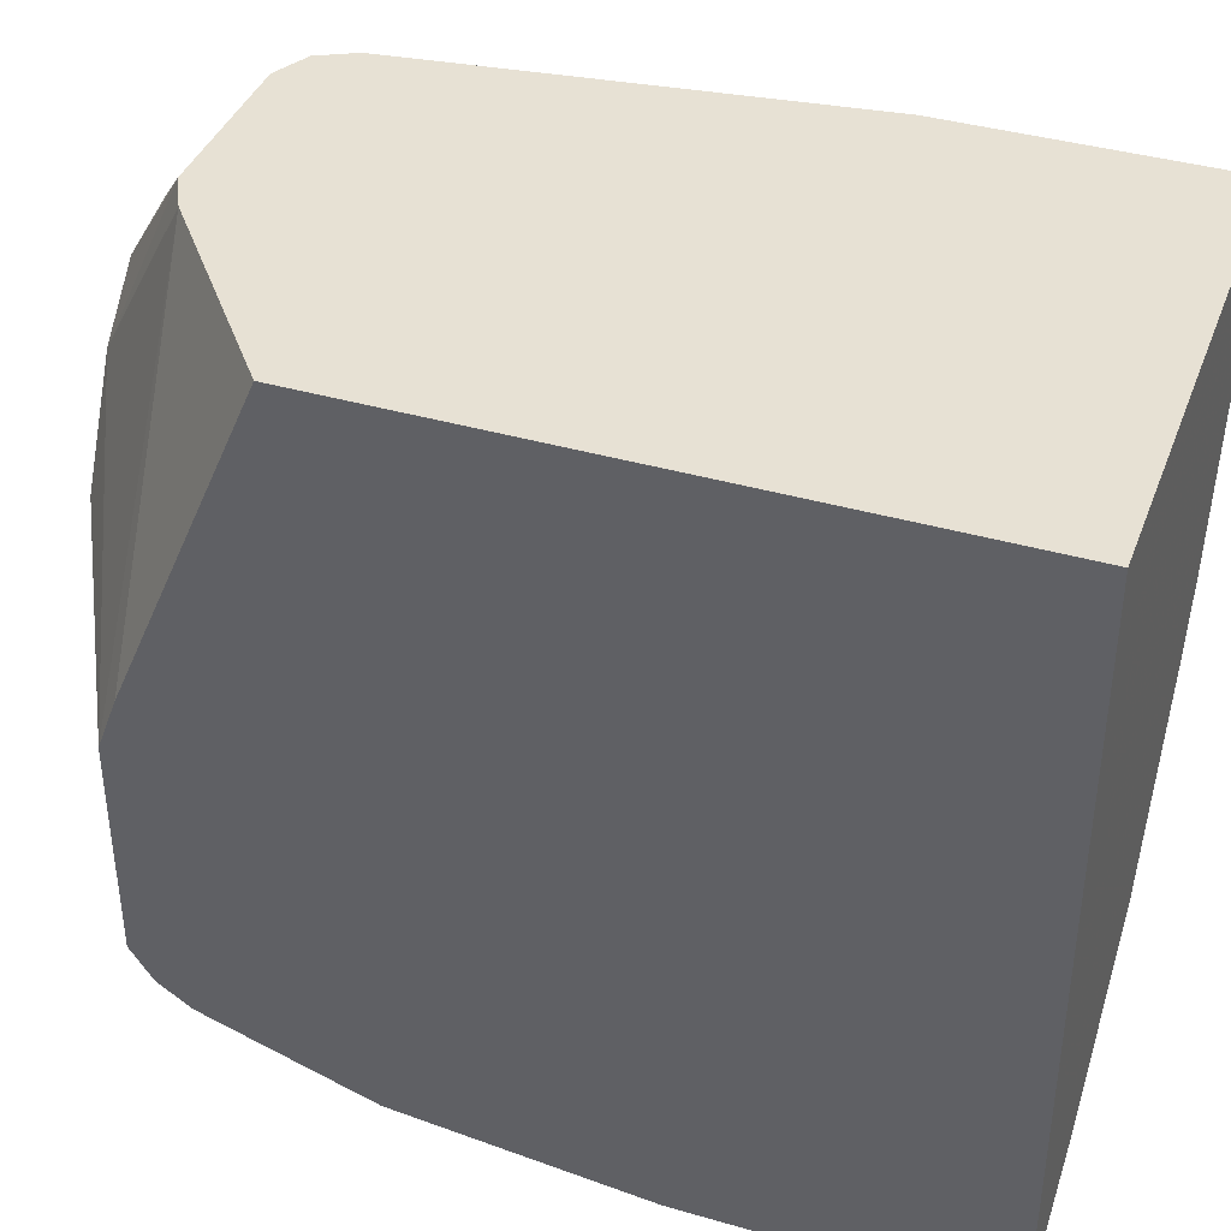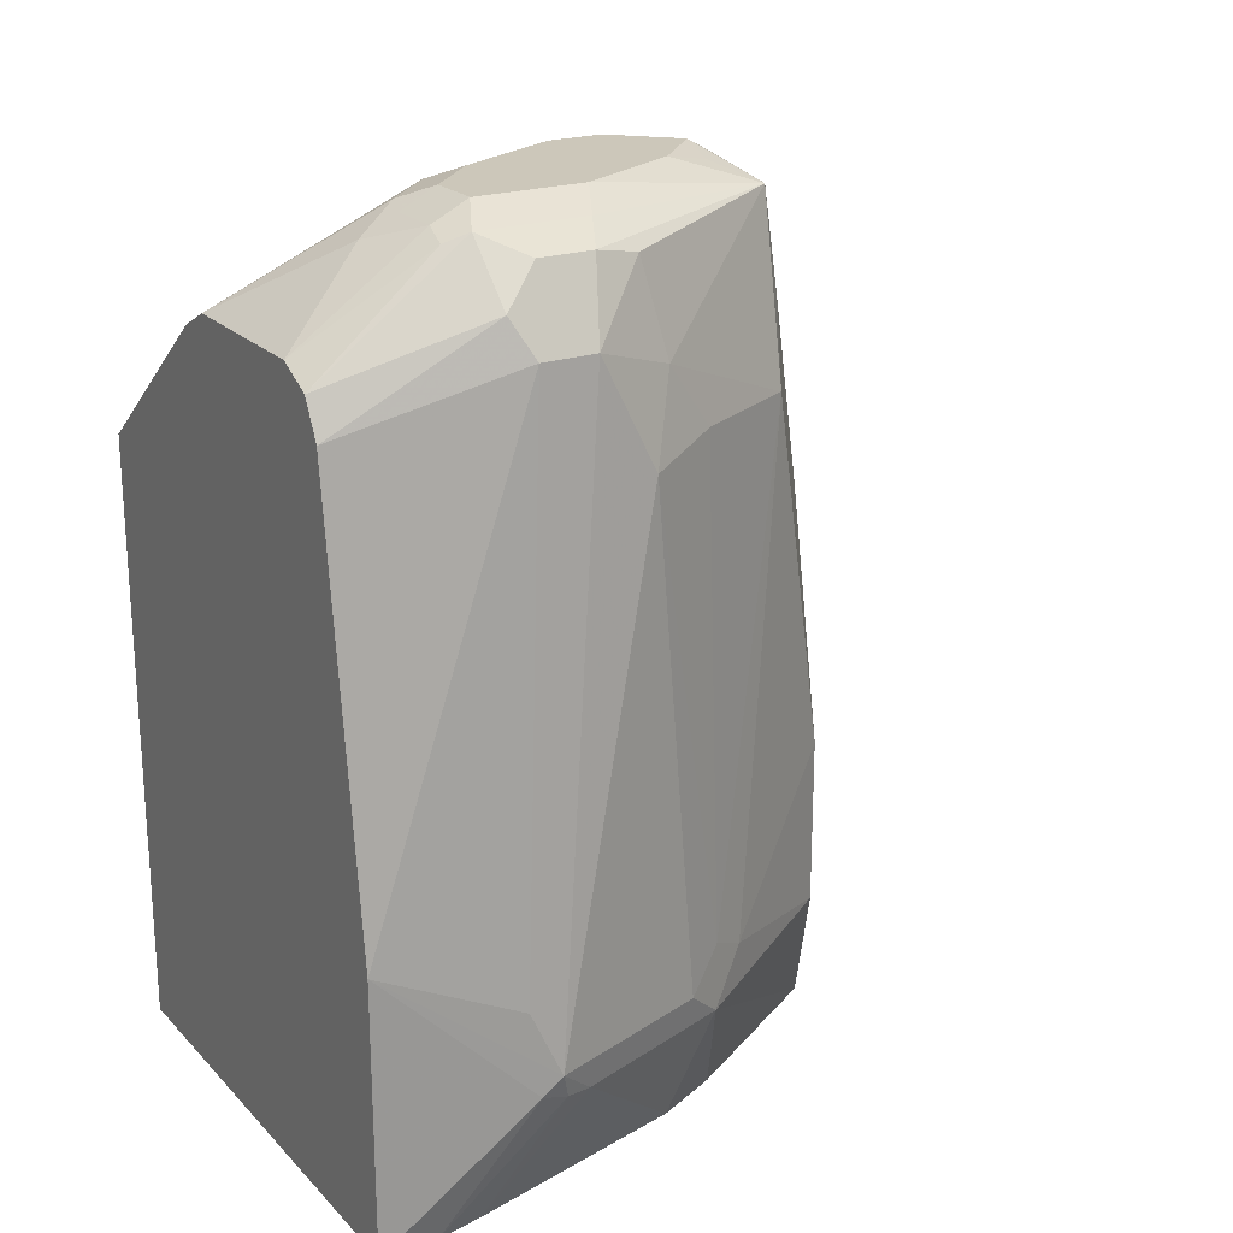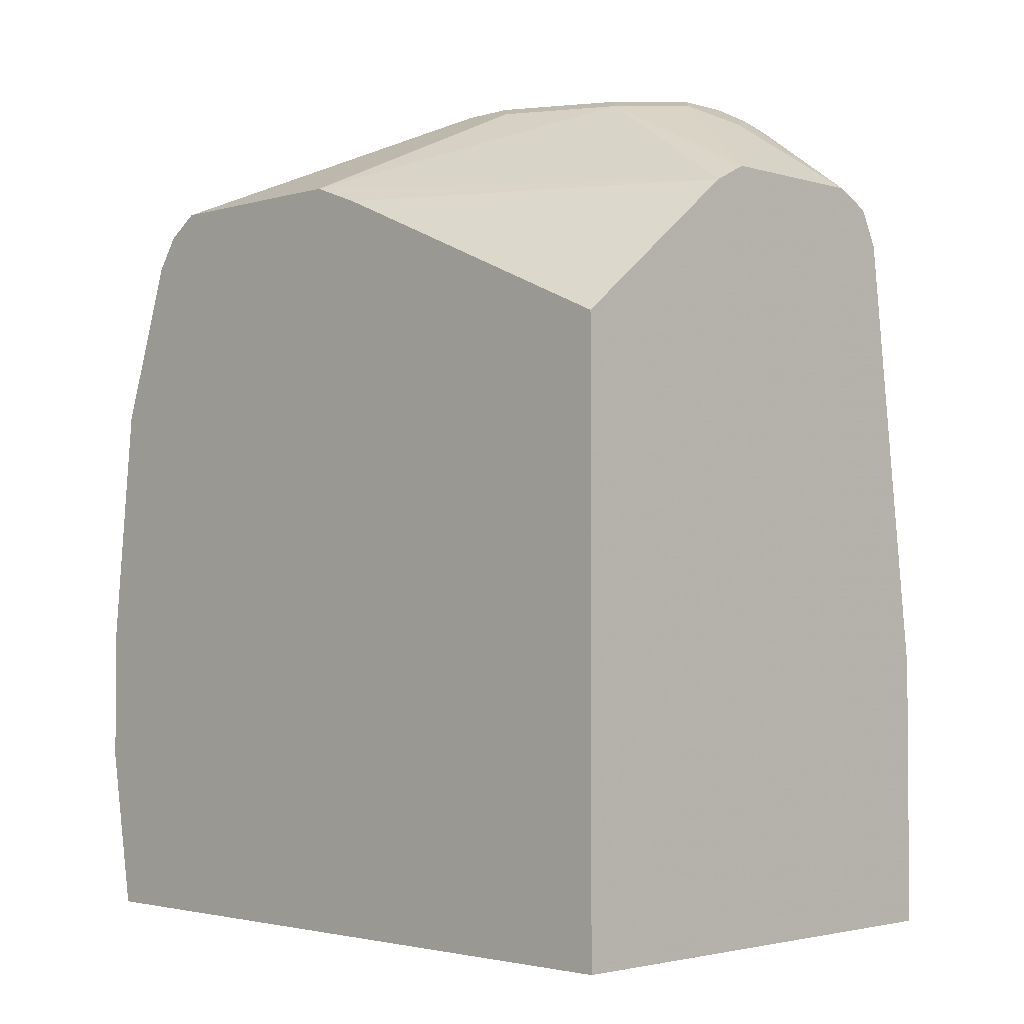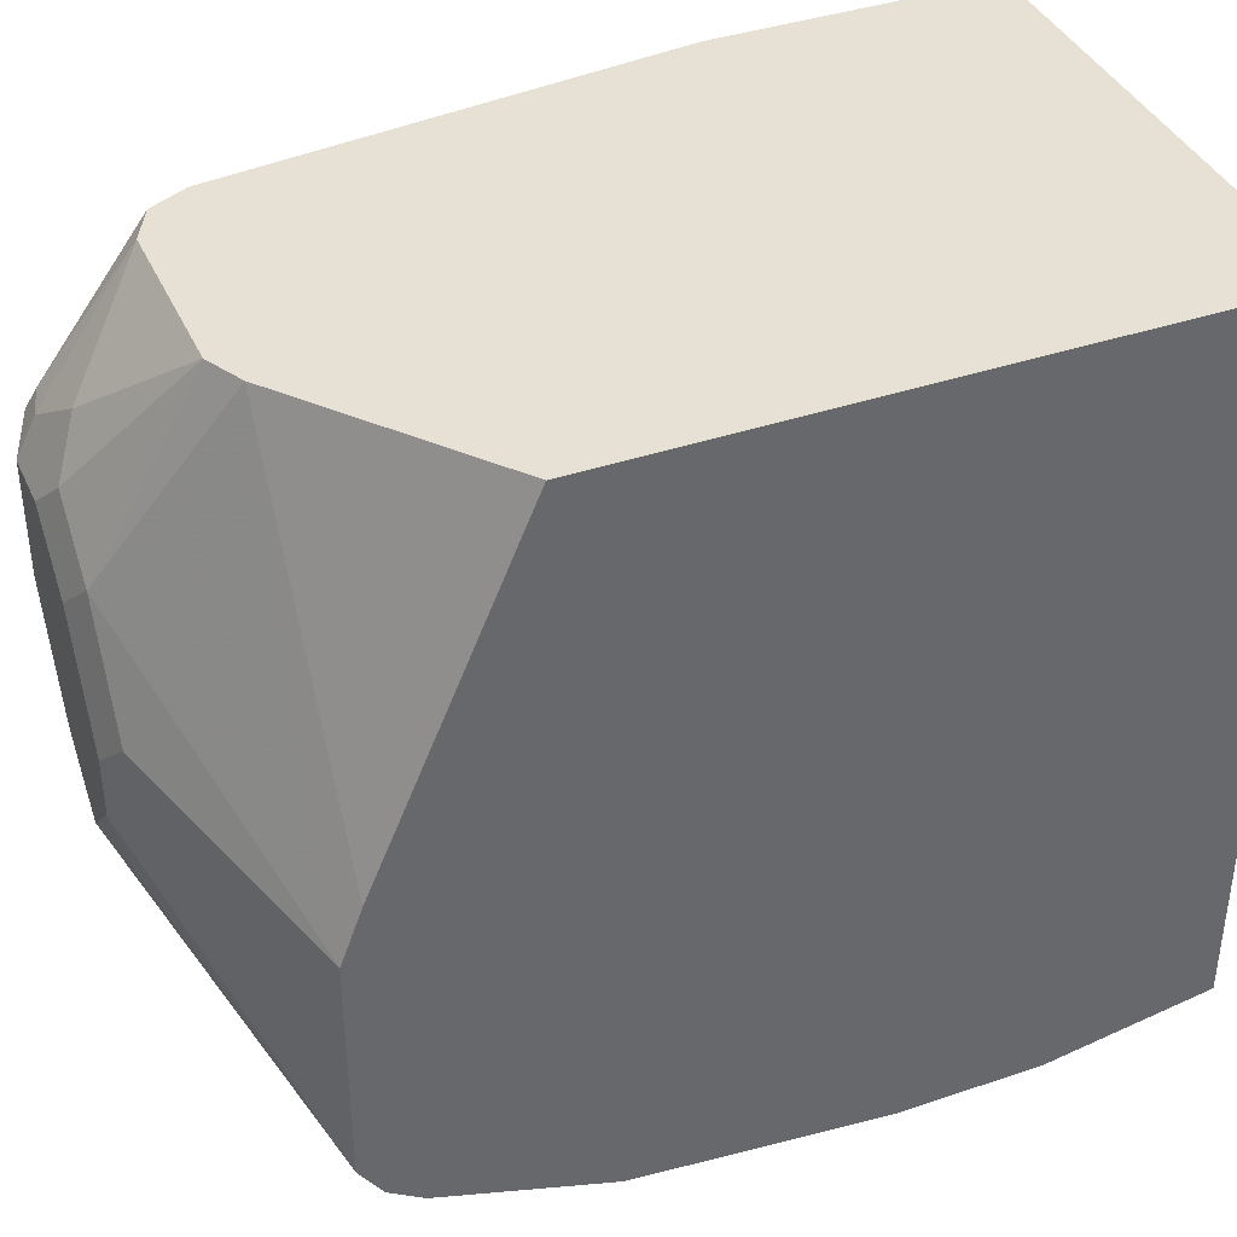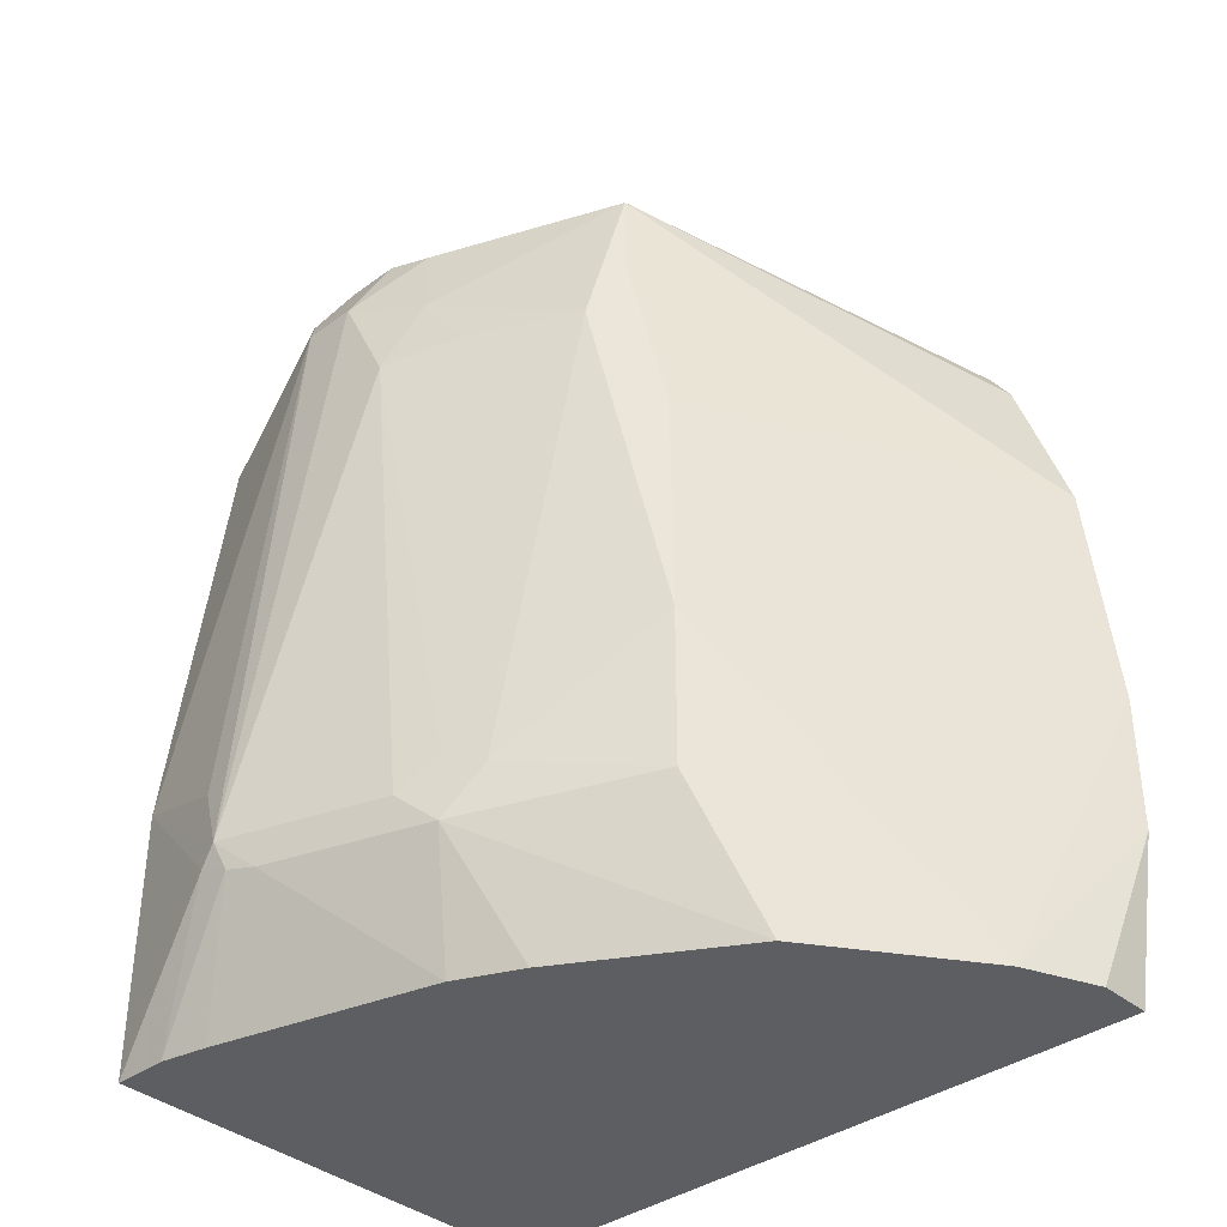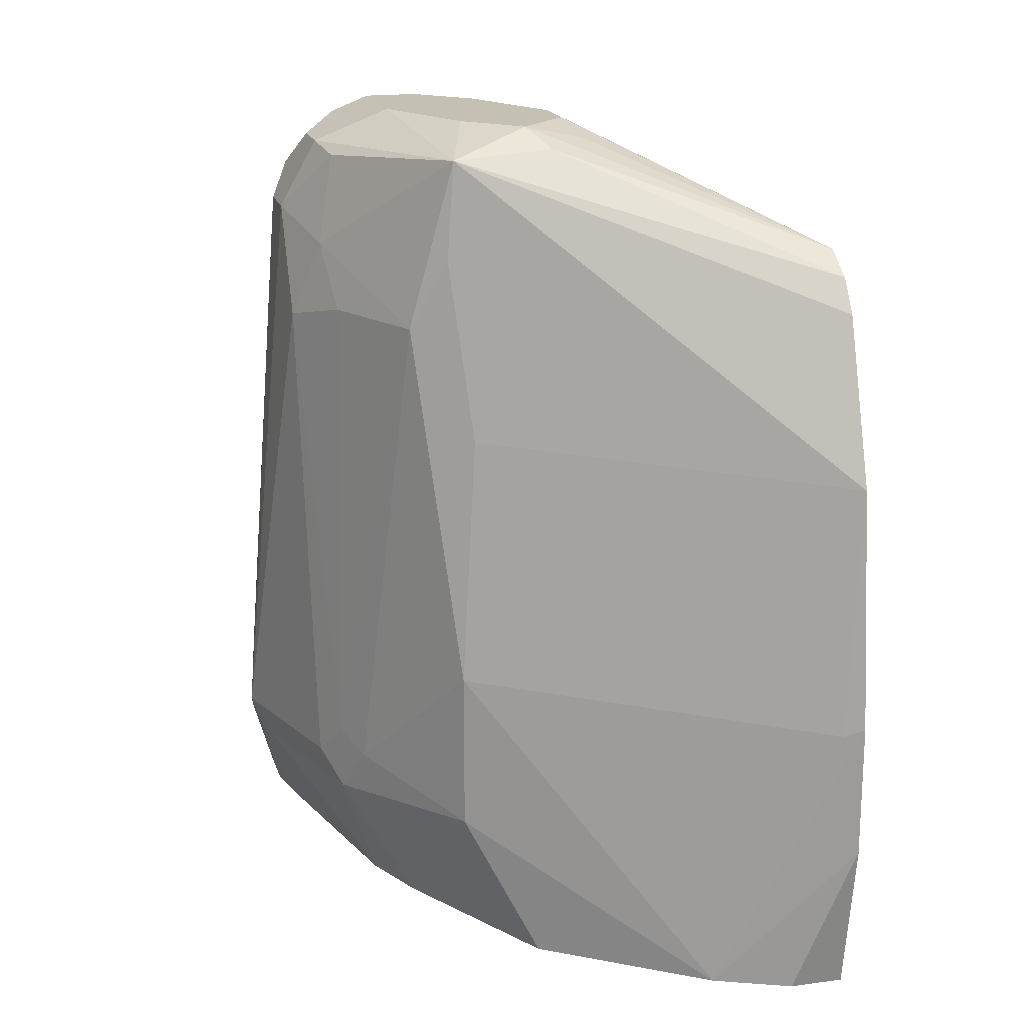
<metadata>
{"format":"obj","ext":"obj","renderer":"f3d","projection":"perspective","resolution":1024,"background":"white","views":[{"elev":39.6,"azim":-70.3,"up":"+Z"},{"elev":21.5,"azim":59.0,"up":"+Y"},{"elev":-2.6,"azim":-45.0,"up":"+Y"},{"elev":39.3,"azim":-112.8,"up":"+Z"},{"elev":-37.3,"azim":133.0,"up":"+Y"},{"elev":18.3,"azim":164.9,"up":"+Y"}]}
</metadata>
<code>
v 0.09914 0.5965 0.0007538
v 0.09914 0.5965 -0.2585
v 0.2783 0.5965 0.0007538
v 0.09914 0.8149 0.0007538
v 0.1192 0.5965 -0.2583
v 0.09914 0.6557 -0.2684
v 0.2783 0.5965 -0.01988
v 0.2932 0.646 -0.04971
v 0.2783 0.6949 0.0007538
v 0.1656 0.8679 0.0007538
v 0.09914 0.8671 -0.1195
v 0.147 0.5965 -0.2464
v 0.09914 0.7057 -0.2684
v 0.2747 0.5965 -0.03701
v 0.2915 0.6427 -0.05964
v 0.2948 0.6526 -0.05632
v 0.2915 0.6758 -0.04639
v 0.2783 0.8745 -0.05964
v 0.2584 0.8547 0.0007538
v 0.1784 0.8743 0.0007538
v 0.1888 0.9093 -0.06958
v 0.09914 0.8744 -0.1389
v 0.2319 0.6493 -0.1921
v 0.2054 0.5965 -0.2054
v 0.106 0.7023 -0.265
v 0.2319 0.7089 -0.1921
v 0.09914 0.7948 -0.2589
v 0.2533 0.5965 -0.1195
v 0.2882 0.641 -0.06958
v 0.2749 0.6526 -0.116
v 0.2783 0.8348 -0.0994
v 0.2783 0.8745 -0.07951
v 0.2716 0.8878 -0.05303
v 0.2517 0.8679 0.0007538
v 0.1789 0.8745 0.0007538
v 0.2087 0.9093 -0.04971
v 0.1987 0.9143 -0.07951
v 0.169 0.9093 -0.1093
v 0.09914 0.8744 -0.1391
v 0.2617 0.6592 -0.1424
v 0.2683 0.641 -0.1292
v 0.2424 0.5965 -0.143
v 0.2253 0.8016 -0.1855
v 0.2319 0.8679 -0.1722
v 0.2451 0.8414 -0.1656
v 0.09914 0.8544 -0.2387
v 0.2286 0.9043 -0.1689
v 0.2683 0.6659 -0.1292
v 0.265 0.8414 -0.1259
v 0.2683 0.8646 -0.1093
v 0.265 0.8812 -0.106
v 0.2617 0.8977 -0.1027
v 0.265 0.901 -0.08615
v 0.265 0.901 -0.06626
v 0.2517 0.9077 -0.05303
v 0.2484 0.9043 -0.04473
v 0.2385 0.8745 0.0007538
v 0.2186 0.901 -0.03313
v 0.2186 0.9077 -0.04639
v 0.2186 0.9143 -0.05964
v 0.1789 0.9143 -0.1193
v 0.09914 0.8746 -0.2186
v 0.09914 0.8745 -0.159
v 0.09914 0.8548 -0.2386
v 0.09914 0.8666 -0.2306
v 0.1921 0.9077 -0.1722
v 0.1987 0.9143 -0.159
v 0.2153 0.911 -0.1557
v 0.2186 0.9143 -0.1391
v 0.2385 0.9143 -0.0994
v 0.2517 0.9077 -0.09276
v 0.2385 0.9143 -0.05964
v 0.2385 0.9077 -0.04639
v 0.1789 0.9143 -0.1391
v 0.1764 0.9093 -0.159
f 34 56 57
f 35 57 58
f 35 58 36
f 36 58 59
f 36 59 60
f 36 60 37
f 38 62 63
f 37 72 70
f 37 70 69
f 37 69 67
f 37 74 61
f 37 61 38
f 34 55 56
f 38 61 62
f 37 60 72
f 37 67 74
f 30 48 31
f 33 54 55
f 26 43 44
f 38 63 39
f 26 44 45
f 26 45 40
f 27 46 47
f 27 47 43
f 28 42 41
f 28 41 29
f 30 41 48
f 31 49 50
f 31 50 32
f 31 48 49
f 32 50 51
f 32 51 52
f 32 52 53
f 33 55 34
f 40 48 41
f 53 55 54
f 43 47 44
f 55 70 72
f 55 72 73
f 55 73 56
f 56 73 57
f 57 73 58
f 58 73 59
f 59 73 72
f 59 72 60
f 61 74 62
f 62 74 75
f 62 75 67
f 62 67 66
f 62 66 65
f 67 69 68
f 26 27 43
f 55 71 70
f 40 45 48
f 53 71 55
f 47 64 65
f 44 47 45
f 45 47 50
f 45 50 49
f 45 49 48
f 46 64 47
f 47 65 66
f 47 66 67
f 47 67 68
f 47 68 69
f 47 69 70
f 47 70 71
f 47 71 53
f 47 53 52
f 47 52 51
f 47 51 50
f 67 75 74
f 25 27 26
f 1 11 22
f 23 26 40
f 1 63 62
f 1 62 65
f 1 65 64
f 1 64 46
f 1 46 27
f 1 27 13
f 1 39 63
f 1 13 6
f 2 6 5
f 3 7 8
f 3 8 9
f 4 10 11
f 5 6 12
f 6 13 12
f 1 6 2
f 1 22 39
f 1 10 4
f 1 20 10
f 24 41 42
f 1 2 5
f 1 5 12
f 1 12 24
f 1 24 42
f 1 42 28
f 1 28 14
f 1 14 7
f 1 7 3
f 1 3 9
f 1 9 19
f 1 19 34
f 1 34 57
f 1 57 35
f 1 35 20
f 7 14 15
f 7 15 8
f 1 4 11
f 8 16 9
f 16 32 18
f 16 18 17
f 18 32 53
f 18 53 54
f 18 54 33
f 19 33 34
f 20 35 21
f 21 36 37
f 21 37 38
f 21 38 22
f 21 35 36
f 22 38 39
f 23 40 41
f 8 15 16
f 23 41 24
f 16 31 32
f 16 30 31
f 18 33 19
f 16 41 30
f 9 16 17
f 9 18 19
f 10 20 21
f 10 21 22
f 10 22 11
f 12 23 24
f 12 13 25
f 9 17 18
f 12 26 23
f 13 27 25
f 14 28 29
f 14 29 15
f 15 29 16
f 16 29 41
f 12 25 26

</code>
